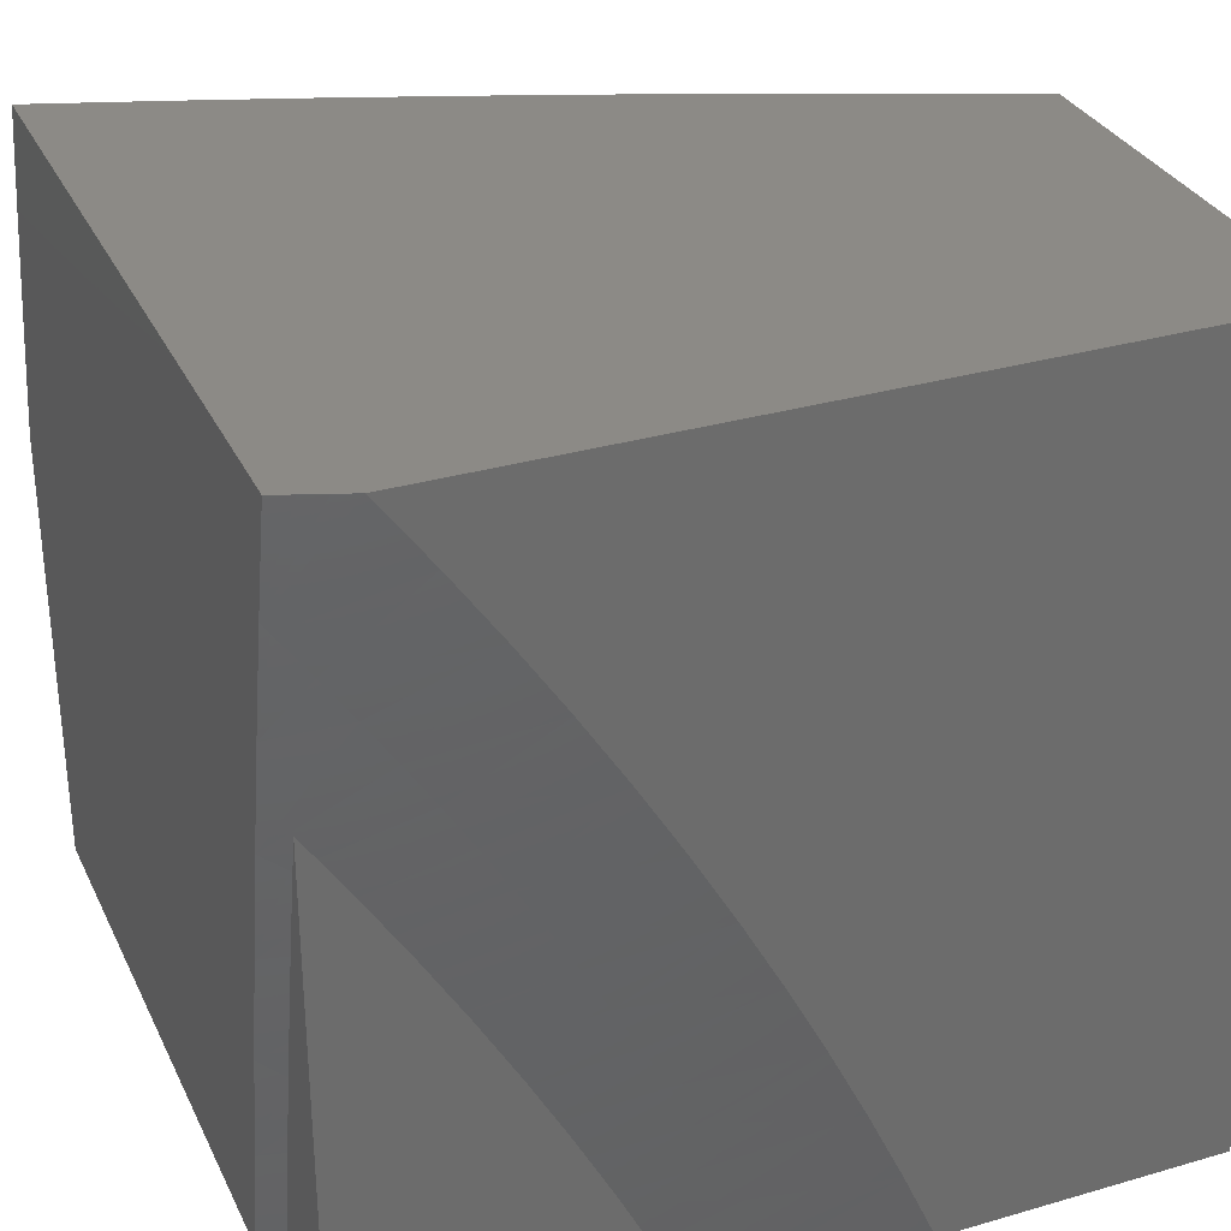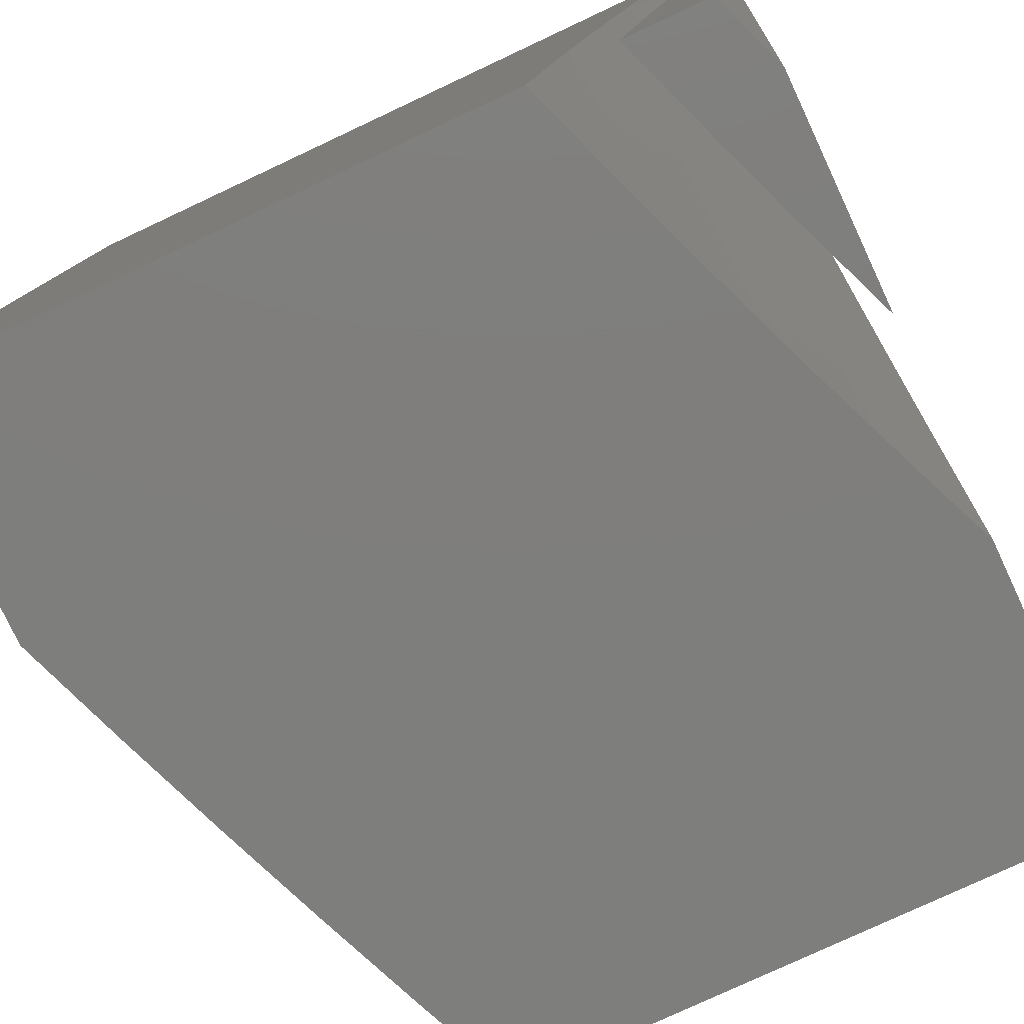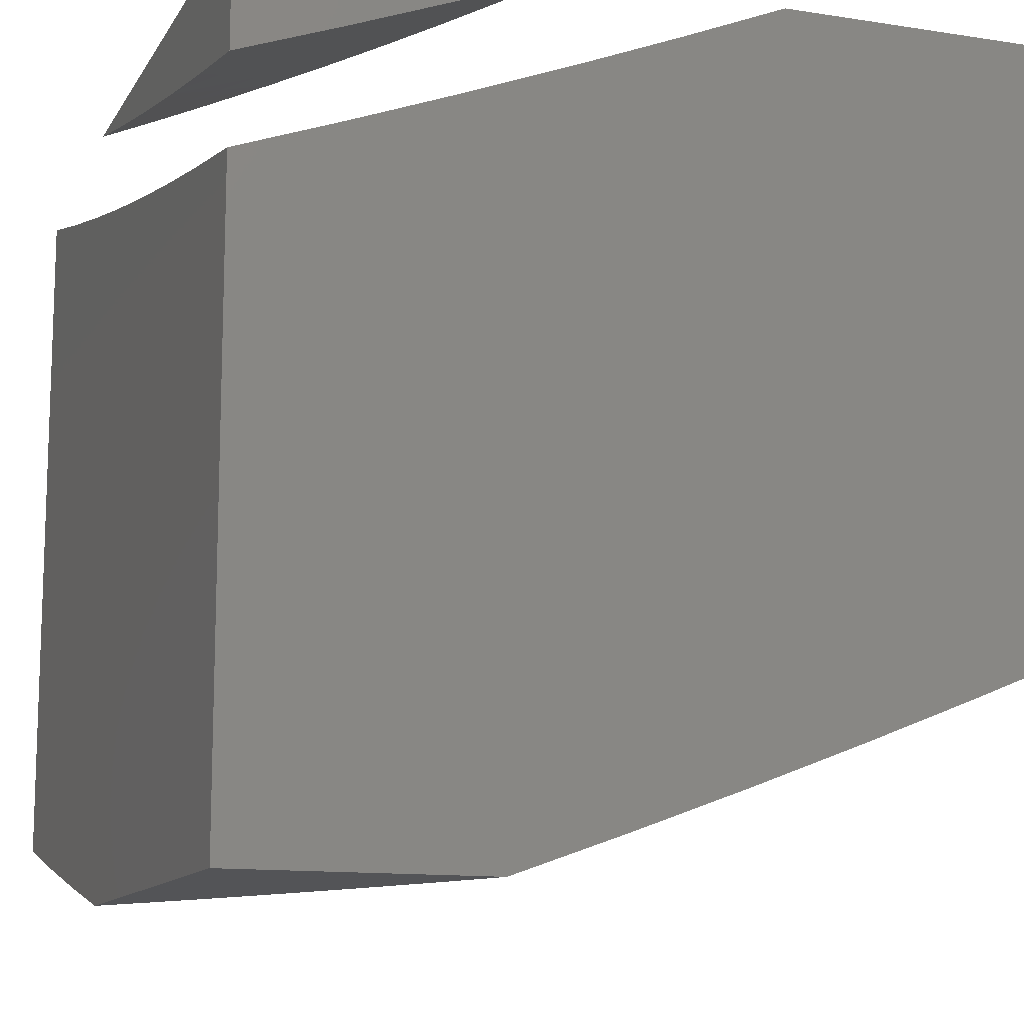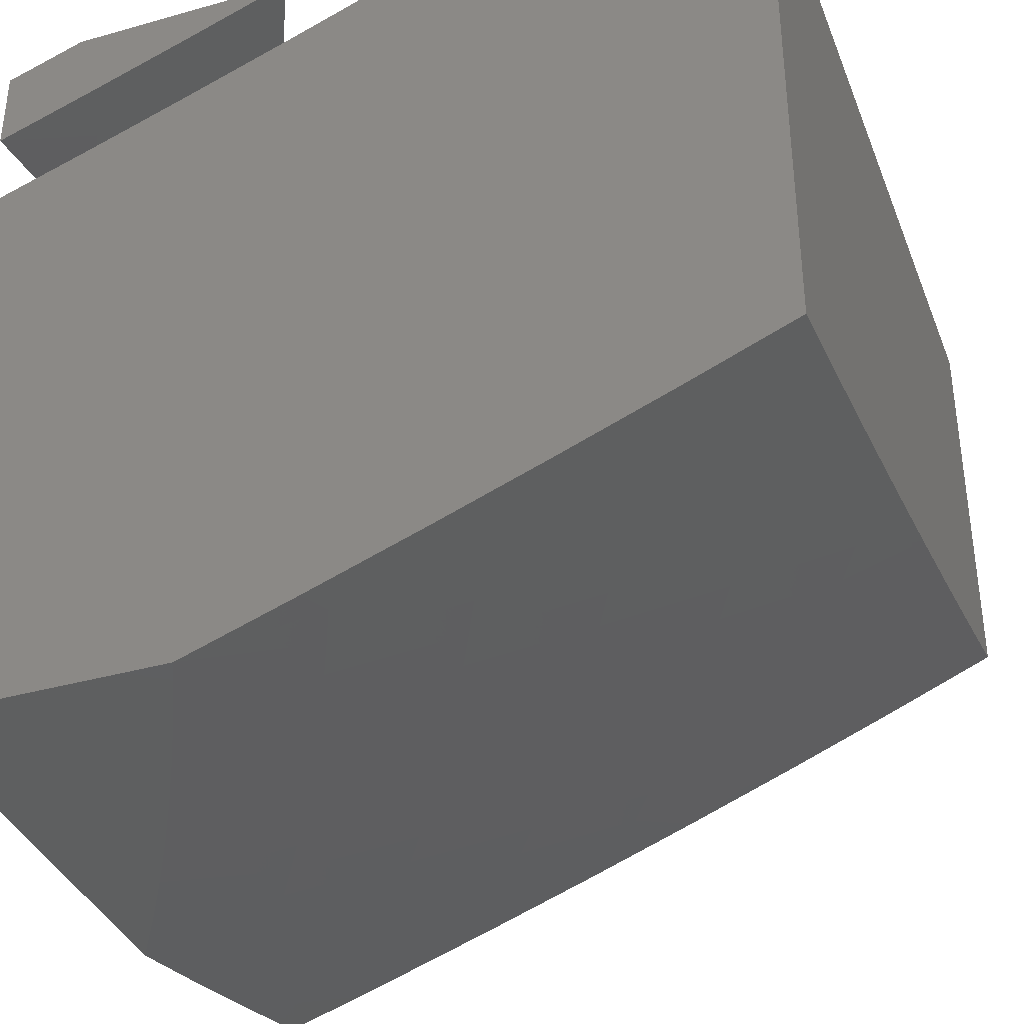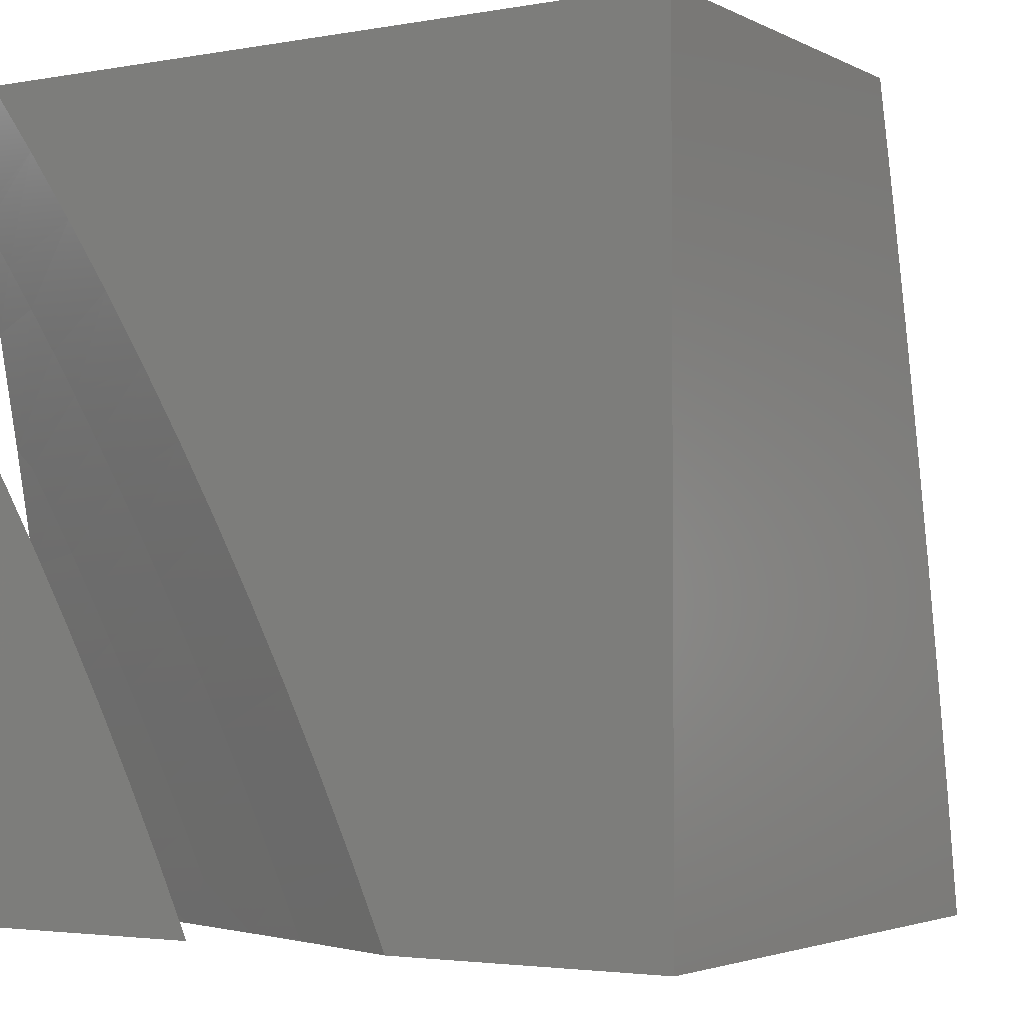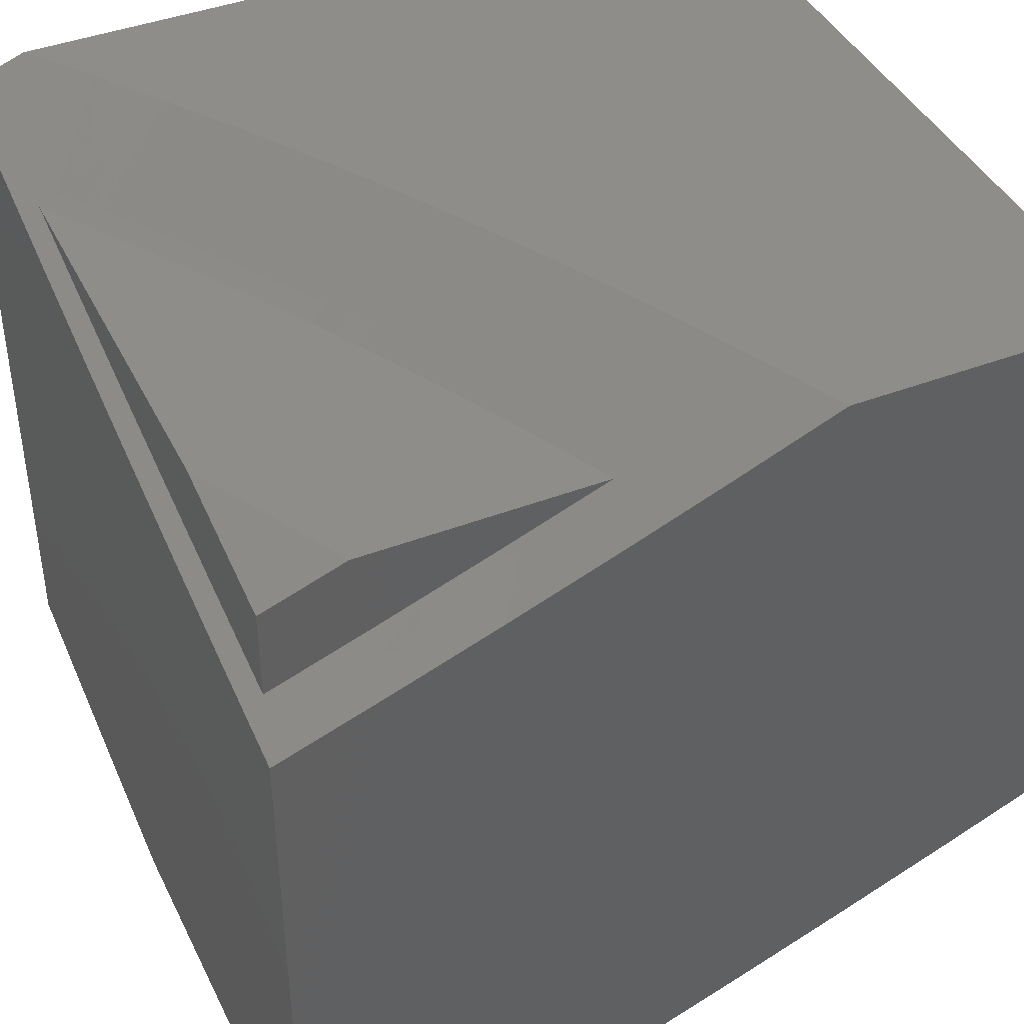
<metadata>
{"format":"stl","ext":"stl","renderer":"f3d","projection":"perspective","resolution":1024,"background":"white","views":[{"elev":31.7,"azim":-22.3,"up":"+Y"},{"elev":-78.0,"azim":-64.9,"up":"+Y"},{"elev":-12.4,"azim":-20.1,"up":"+Z"},{"elev":-37.1,"azim":20.0,"up":"+Z"},{"elev":-3.1,"azim":31.8,"up":"+Y"},{"elev":42.1,"azim":-24.7,"up":"+Z"}]}
</metadata>
<code>
# stl→obj: 210 verts, 412 faces
v 4.098 2 -11
v 4.066 2.063 -11
v 4.065 2 -11.01
v 4.033 2 -11.02
v 4 2 -11.04
v 4 2.063 -11.02
v 4.033 2.126 -11
v 4 2.126 -11.01
v 4 2.189 -11
v 4 2.683 -11
v 4.054 2.601 -11
v 4 2.547 -11.03
v 4.106 2.518 -11
v 4.008 2.459 -11.05
v 4.041 2.404 -11.05
v 4 2.411 -11.06
v 4.074 2.349 -11.05
v 4 2.274 -11.09
v 4.105 2.294 -11.05
v 4.005 2.238 -11.1
v 4.035 2.183 -11.1
v 4 2.137 -11.12
v 4.064 2.128 -11.1
v 4.092 2.073 -11.1
v 4.166 2.182 -11.05
v 4.195 2.125 -11.05
v 4.297 2.177 -11
v 4.223 2.068 -11.05
v 4.34 2.089 -11
v 4.251 2.01 -11.05
v 4.255 2 -11.05
v 4.128 2 -11.1
v 4.156 2.434 -11
v 4.205 2.349 -11
v 4.136 2.238 -11.05
v 4.252 2.263 -11
v 4.382 2 -11
v 4 2 -11.14
v 4.12 2.017 -11.1
v 5 2 -11.73
v 5 2.144 -11.71
v 5 2 -11
v 5 2.288 -11.68
v 5 2.431 -11.65
v 5 2.574 -11.62
v 5 2.716 -11.59
v 5 3 -11
v 5 2.858 -11.55
v 5 3 -11.52
v 4.078 3 -11
v 4.139 2.915 -11
v 4.199 2.828 -11
v 4.257 2.741 -11
v 4.313 2.652 -11
v 4.367 2.562 -11
v 4.419 2.471 -11
v 4.469 2.378 -11
v 4.517 2.285 -11
v 4.564 2.191 -11
v 4.608 2.096 -11
v 4.651 2 -11
v 4.451 2 -11.95
v 4.131 2 -11.2
v 4.312 2 -12
v 4 2 -11.25
v 4 2 -12
v 4.262 2 -11.15
v 4.589 2 -11.9
v 4.392 2 -11.1
v 4.727 2 -11.84
v 4.522 2 -11.05
v 4.864 2 -11.79
v 4 2.856 -11.94
v 4 2.716 -11.1
v 4 3 -11.9
v 4 2.858 -11.07
v 4 3 -11.03
v 4 2.574 -11.13
v 4 2.712 -11.97
v 4 2.431 -11.17
v 4 2.567 -12
v 4 2.288 -11.2
v 4 2.144 -11.22
v 4.859 3 -11.58
v 4.718 3 -11.64
v 4.575 3 -11.69
v 4.433 3 -11.75
v 4.289 3 -11.8
v 4.026 3 -11.02
v 4.052 3 -11.01
v 4.145 3 -11.85
v 4.049 2.489 -12
v 4.097 2.409 -12
v 4.143 2.329 -12
v 4.188 2.248 -12
v 4.231 2.166 -12
v 4.272 2.084 -12
v 4.49 2.002 -11.07
v 4.464 2.061 -11.07
v 4.303 2.056 -11.13
v 4.436 2.119 -11.07
v 4.276 2.112 -11.13
v 4.408 2.178 -11.07
v 4.247 2.169 -11.13
v 4.379 2.236 -11.07
v 4.218 2.224 -11.13
v 4.349 2.293 -11.07
v 4.189 2.28 -11.13
v 4.318 2.35 -11.07
v 4.158 2.335 -11.13
v 4.287 2.407 -11.07
v 4.127 2.39 -11.13
v 4.255 2.463 -11.07
v 4.095 2.444 -11.13
v 4.222 2.519 -11.07
v 4.063 2.498 -11.13
v 4.188 2.575 -11.07
v 4.029 2.551 -11.13
v 4.154 2.63 -11.07
v 4.119 2.684 -11.07
v 4.083 2.738 -11.07
v 4.047 2.792 -11.07
v 4.009 2.845 -11.07
v 4.029 2.262 -11.19
v 4.059 2.209 -11.19
v 4.088 2.155 -11.19
v 4.116 2.101 -11.19
v 4.143 2.047 -11.19
v 4.435 2.105 -11.94
v 4.461 2.049 -11.94
v 4.629 2.057 -11.87
v 4.797 2.06 -11.81
v 4.938 2.12 -11.74
v 4.965 2.058 -11.74
v 4.381 2.215 -11.94
v 4.409 2.16 -11.94
v 4.549 2.229 -11.87
v 4.576 2.172 -11.87
v 4.688 2.297 -11.81
v 4.716 2.238 -11.81
v 4.826 2.365 -11.74
v 4.855 2.304 -11.74
v 4.964 2.432 -11.67
v 4.994 2.37 -11.67
v 4.353 2.27 -11.94
v 4.324 2.324 -11.94
v 4.295 2.378 -11.94
v 4.431 2.454 -11.87
v 4.4 2.509 -11.87
v 4.535 2.586 -11.81
v 4.502 2.643 -11.81
v 4.635 2.721 -11.74
v 4.6 2.778 -11.74
v 4.732 2.858 -11.67
v 4.695 2.917 -11.67
v 4.825 2.997 -11.59
v 4.265 2.432 -11.94
v 4.368 2.564 -11.87
v 4.469 2.699 -11.81
v 4.565 2.836 -11.74
v 4.658 2.975 -11.67
v 4.529 2.893 -11.74
v 4.493 2.949 -11.74
v 4.4 2.81 -11.81
v 4.364 2.865 -11.81
v 4.269 2.726 -11.87
v 4.234 2.78 -11.87
v 4.138 2.643 -11.94
v 4.104 2.694 -11.94
v 4.234 2.485 -11.94
v 4.336 2.619 -11.87
v 4.434 2.754 -11.81
v 4.203 2.538 -11.94
v 4.17 2.591 -11.94
v 4.035 2.796 -11.94
v 4.07 2.745 -11.94
v 4.199 2.832 -11.87
v 4.328 2.919 -11.81
v 4.09 2.988 -11.87
v 4.127 2.937 -11.87
v 4.164 2.885 -11.87
v 4.291 2.973 -11.81
v 4.862 2.936 -11.59
v 4.898 2.875 -11.59
v 4.934 2.814 -11.59
v 4.969 2.752 -11.59
v 4.836 2.678 -11.67
v 4.869 2.617 -11.67
v 4.734 2.545 -11.74
v 4.765 2.485 -11.74
v 4.629 2.414 -11.81
v 4.659 2.356 -11.81
v 4.52 2.286 -11.87
v 4.901 2.556 -11.67
v 4.796 2.425 -11.74
v 4.933 2.494 -11.67
v 4.911 2.182 -11.74
v 4.884 2.243 -11.74
v 4.771 2.119 -11.81
v 4.744 2.179 -11.81
v 4.603 2.114 -11.87
v 4.491 2.342 -11.87
v 4.598 2.472 -11.81
v 4.702 2.604 -11.74
v 4.802 2.738 -11.67
v 4.462 2.398 -11.87
v 4.567 2.529 -11.81
v 4.669 2.662 -11.74
v 4.767 2.798 -11.67
v 4.303 2.673 -11.87
f 1 2 3
f 3 2 4
f 4 2 5
f 5 2 6
f 6 2 7
f 6 7 8
f 8 7 9
f 10 11 12
f 12 11 13
f 12 13 14
f 14 13 15
f 14 15 16
f 16 15 17
f 16 17 18
f 18 17 19
f 18 19 20
f 20 19 21
f 20 21 22
f 22 21 23
f 22 23 24
f 24 23 25
f 24 25 26
f 26 25 27
f 26 27 28
f 28 27 29
f 28 29 30
f 30 29 31
f 30 31 32
f 13 33 15
f 15 33 17
f 33 34 17
f 17 34 19
f 19 34 35
f 35 34 36
f 35 36 25
f 25 36 27
f 29 37 31
f 38 39 32
f 32 39 28
f 32 28 30
f 39 38 24
f 24 38 22
f 22 18 20
f 16 12 14
f 23 21 35
f 35 21 19
f 25 23 35
f 24 26 39
f 39 26 28
f 6 18 5
f 5 18 22
f 5 22 38
f 18 6 16
f 16 6 8
f 16 8 9
f 10 12 9
f 9 12 16
f 7 33 9
f 9 33 13
f 9 13 11
f 33 7 34
f 34 7 2
f 34 2 36
f 36 2 1
f 36 1 27
f 27 1 29
f 29 1 37
f 11 10 9
f 37 1 31
f 31 1 3
f 31 3 4
f 31 4 32
f 32 4 5
f 32 5 38
f 40 41 42
f 42 41 43
f 42 43 44
f 44 45 42
f 42 45 46
f 42 46 47
f 47 46 48
f 47 48 49
f 50 51 47
f 47 51 52
f 47 52 53
f 53 54 47
f 47 54 55
f 47 55 56
f 56 57 47
f 47 57 58
f 47 58 42
f 42 58 59
f 42 59 60
f 60 61 42
f 62 63 64
f 64 63 65
f 64 65 66
f 63 62 67
f 67 62 68
f 67 68 69
f 69 68 70
f 69 70 71
f 71 70 72
f 71 72 61
f 61 72 40
f 61 40 42
f 73 74 75
f 75 74 76
f 75 76 77
f 74 73 78
f 78 73 79
f 78 79 80
f 80 79 81
f 80 81 82
f 82 81 83
f 83 81 66
f 83 66 65
f 49 84 47
f 47 84 85
f 47 85 50
f 50 85 86
f 50 86 87
f 88 89 87
f 87 89 90
f 87 90 50
f 89 88 77
f 77 88 91
f 77 91 75
f 81 92 66
f 66 92 93
f 66 93 94
f 94 95 66
f 66 95 96
f 66 96 97
f 97 64 66
f 61 60 71
f 71 60 98
f 71 98 69
f 69 98 99
f 69 99 100
f 100 99 101
f 100 101 102
f 102 101 103
f 102 103 104
f 104 103 105
f 104 105 106
f 106 105 107
f 106 107 108
f 108 107 109
f 108 109 110
f 110 109 111
f 110 111 112
f 112 111 113
f 112 113 114
f 114 113 115
f 114 115 116
f 116 115 117
f 116 117 118
f 118 117 119
f 118 119 78
f 78 119 120
f 78 120 121
f 121 120 52
f 121 52 122
f 122 52 51
f 122 51 123
f 123 51 76
f 123 76 74
f 98 60 99
f 99 60 59
f 99 59 101
f 101 59 103
f 59 58 103
f 103 58 105
f 105 58 107
f 107 58 57
f 107 57 109
f 109 57 56
f 109 56 111
f 111 56 113
f 56 55 113
f 113 55 115
f 55 54 115
f 115 54 117
f 117 54 119
f 119 54 53
f 119 53 120
f 120 53 52
f 51 50 76
f 76 50 90
f 76 90 89
f 89 77 76
f 78 121 74
f 74 121 122
f 74 122 123
f 78 80 118
f 118 80 116
f 116 80 114
f 114 80 82
f 114 82 112
f 112 82 110
f 110 82 124
f 124 82 83
f 124 83 125
f 125 83 126
f 125 126 106
f 106 126 104
f 83 65 126
f 126 65 127
f 126 127 104
f 104 127 102
f 127 65 128
f 128 65 63
f 128 63 67
f 128 67 100
f 100 67 69
f 127 128 102
f 102 128 100
f 124 125 108
f 108 125 106
f 124 108 110
f 97 129 64
f 64 129 130
f 64 130 62
f 62 130 131
f 62 131 68
f 68 131 132
f 68 132 70
f 70 132 72
f 72 132 133
f 72 133 134
f 134 133 41
f 134 41 40
f 96 135 97
f 97 135 136
f 97 136 129
f 129 136 137
f 129 137 138
f 138 137 139
f 138 139 140
f 140 139 141
f 140 141 142
f 142 141 143
f 142 143 144
f 144 143 44
f 144 44 43
f 135 96 145
f 145 96 95
f 145 95 146
f 146 95 147
f 146 147 148
f 148 147 149
f 148 149 150
f 150 149 151
f 150 151 152
f 152 151 153
f 152 153 154
f 154 153 155
f 154 155 156
f 156 155 85
f 156 85 84
f 95 94 147
f 147 94 157
f 147 157 149
f 149 157 158
f 149 158 151
f 151 158 159
f 151 159 153
f 153 159 160
f 153 160 155
f 155 160 161
f 155 161 85
f 85 161 86
f 86 161 162
f 86 162 163
f 163 162 164
f 163 164 165
f 165 164 166
f 165 166 167
f 167 166 168
f 167 168 169
f 169 168 81
f 169 81 79
f 94 93 157
f 157 93 170
f 157 170 158
f 158 170 171
f 158 171 159
f 159 171 172
f 159 172 160
f 160 172 162
f 160 162 161
f 170 93 173
f 173 93 92
f 173 92 174
f 174 92 81
f 174 81 168
f 73 175 79
f 79 175 176
f 79 176 169
f 169 176 177
f 169 177 167
f 167 177 178
f 167 178 165
f 165 178 163
f 75 179 73
f 73 179 180
f 73 180 175
f 175 180 181
f 175 181 176
f 176 181 177
f 75 91 179
f 179 91 180
f 91 88 180
f 180 88 181
f 181 88 182
f 182 88 87
f 182 87 178
f 178 87 163
f 87 86 163
f 156 84 183
f 183 84 49
f 183 49 184
f 184 49 48
f 184 48 185
f 185 48 186
f 185 186 187
f 187 186 188
f 187 188 189
f 189 188 190
f 189 190 191
f 191 190 192
f 191 192 193
f 193 192 137
f 193 137 136
f 48 46 186
f 186 46 188
f 46 45 188
f 188 45 194
f 188 194 190
f 190 194 195
f 190 195 192
f 192 195 139
f 192 139 137
f 194 45 196
f 196 45 44
f 196 44 143
f 41 197 43
f 43 197 198
f 43 198 144
f 144 198 142
f 40 72 134
f 41 133 197
f 197 133 132
f 197 132 199
f 199 132 131
f 199 131 200
f 200 131 201
f 200 201 140
f 140 201 138
f 129 138 130
f 130 138 201
f 130 201 131
f 140 142 200
f 200 142 198
f 200 198 199
f 199 198 197
f 196 143 141
f 196 141 195
f 195 141 139
f 145 202 135
f 135 202 193
f 135 193 136
f 193 202 191
f 191 202 203
f 191 203 189
f 189 203 204
f 189 204 187
f 187 204 205
f 187 205 185
f 185 205 184
f 202 145 206
f 206 145 146
f 206 146 148
f 196 195 194
f 202 206 203
f 203 206 207
f 203 207 204
f 204 207 208
f 204 208 205
f 205 208 209
f 205 209 184
f 184 209 183
f 207 206 148
f 207 148 150
f 207 150 208
f 208 150 152
f 208 152 209
f 209 152 154
f 209 154 183
f 183 154 156
f 170 173 171
f 171 173 210
f 171 210 172
f 172 210 164
f 172 164 162
f 173 174 210
f 210 174 166
f 210 166 164
f 168 166 174
f 181 182 177
f 177 182 178

</code>
